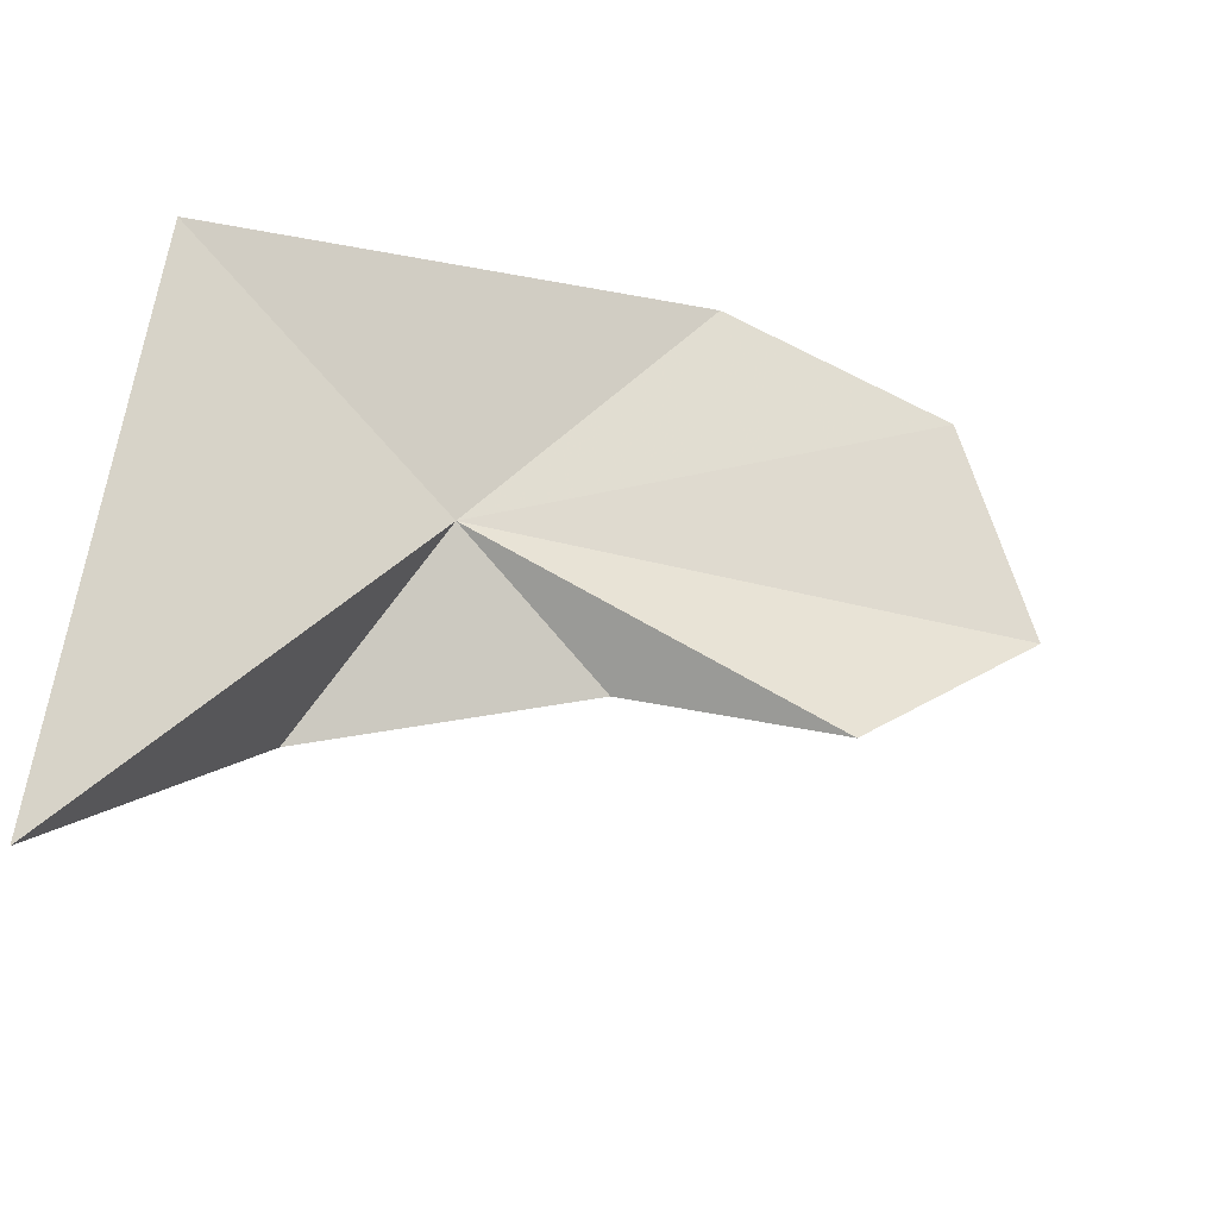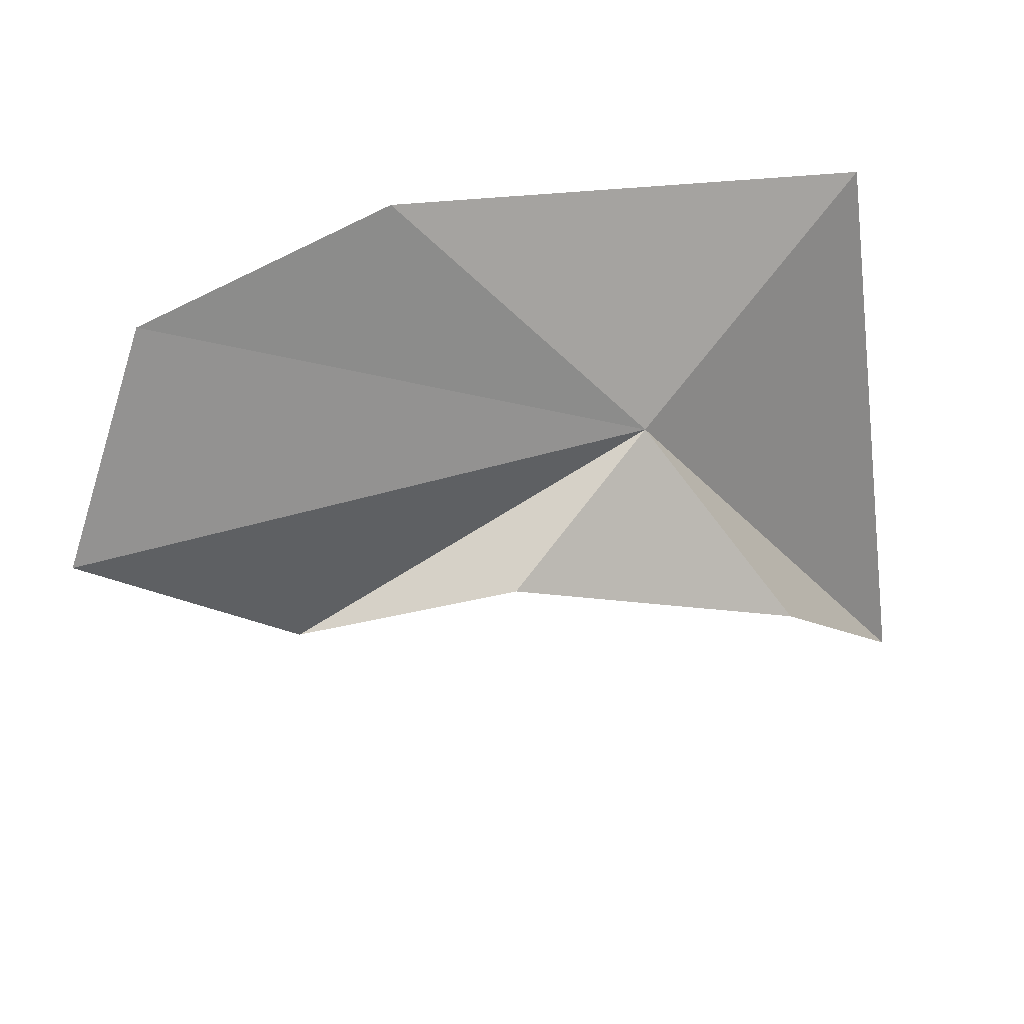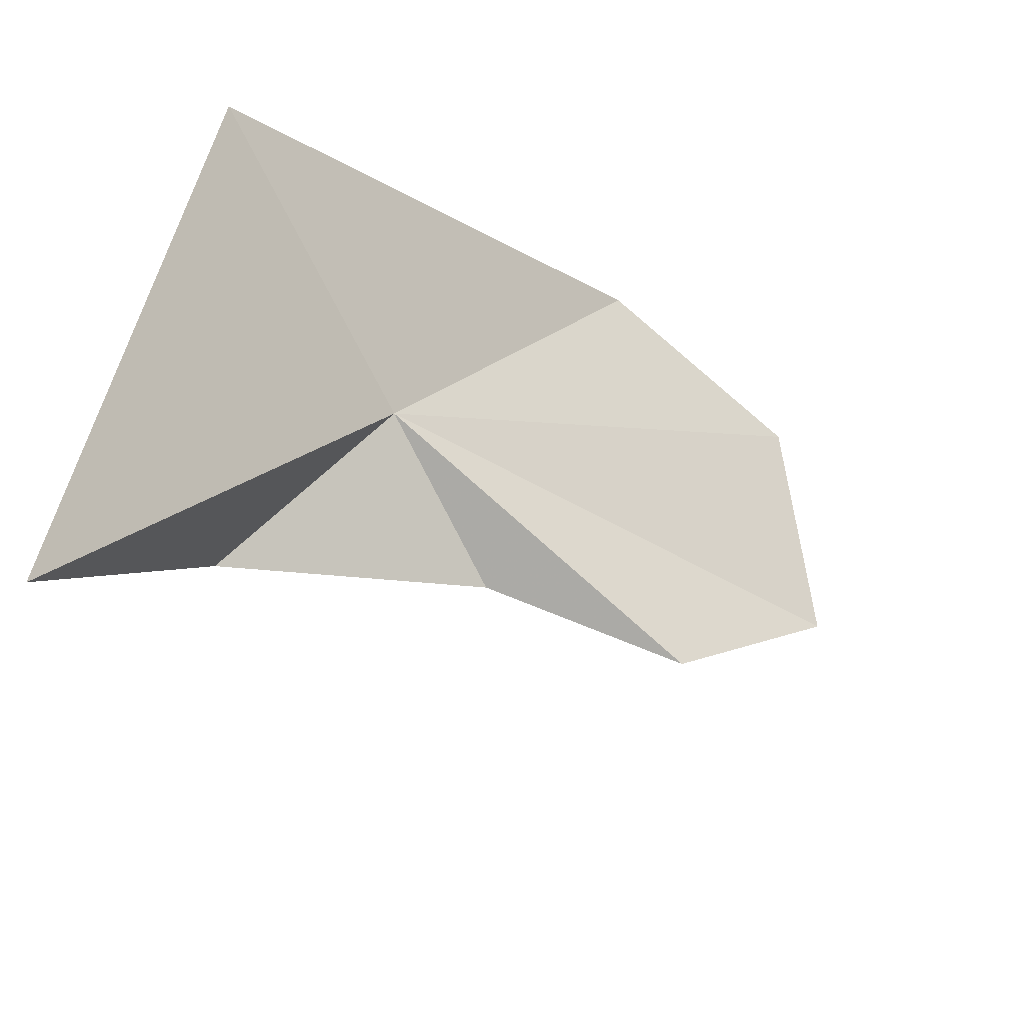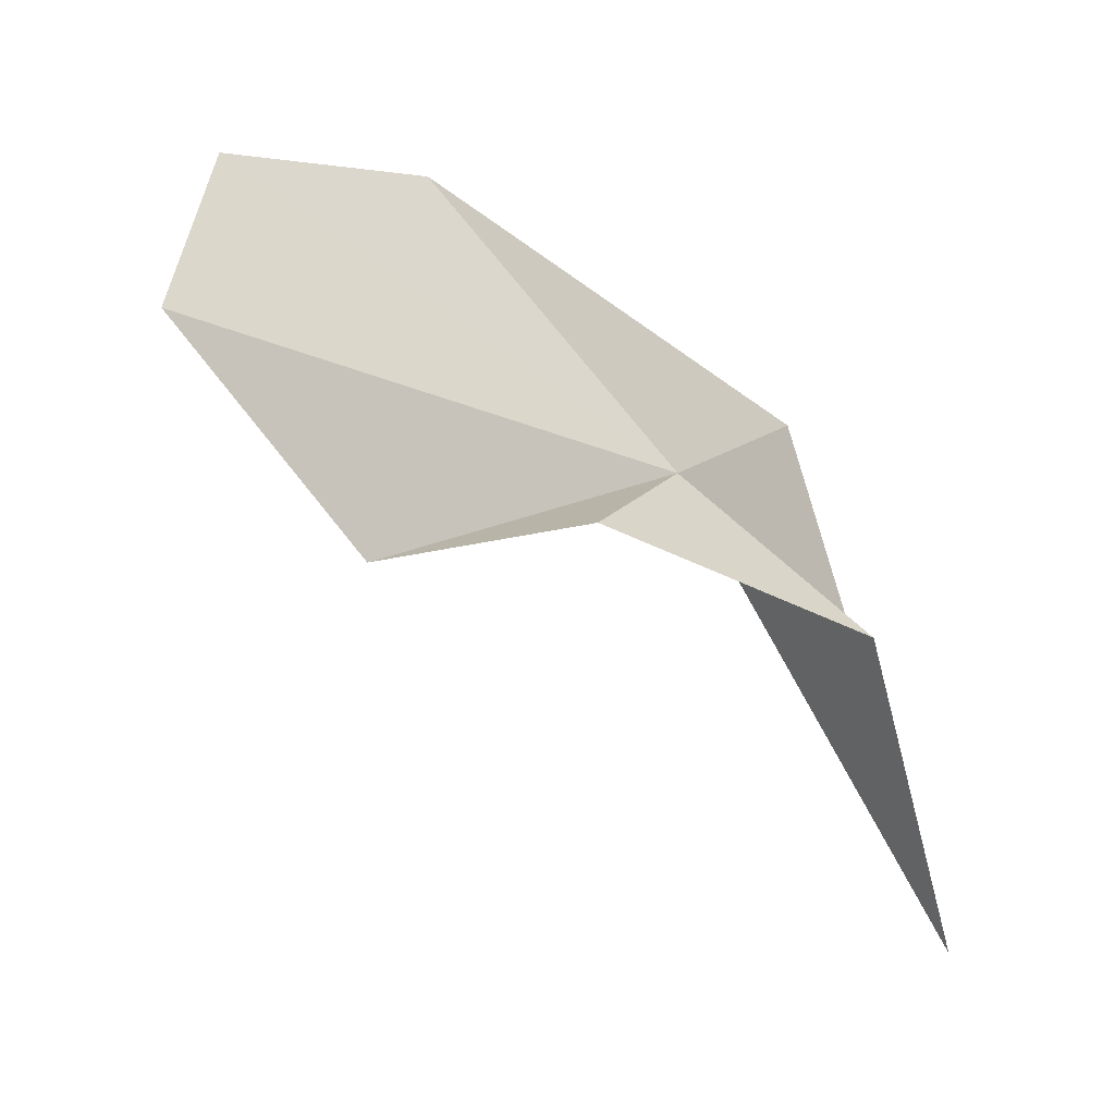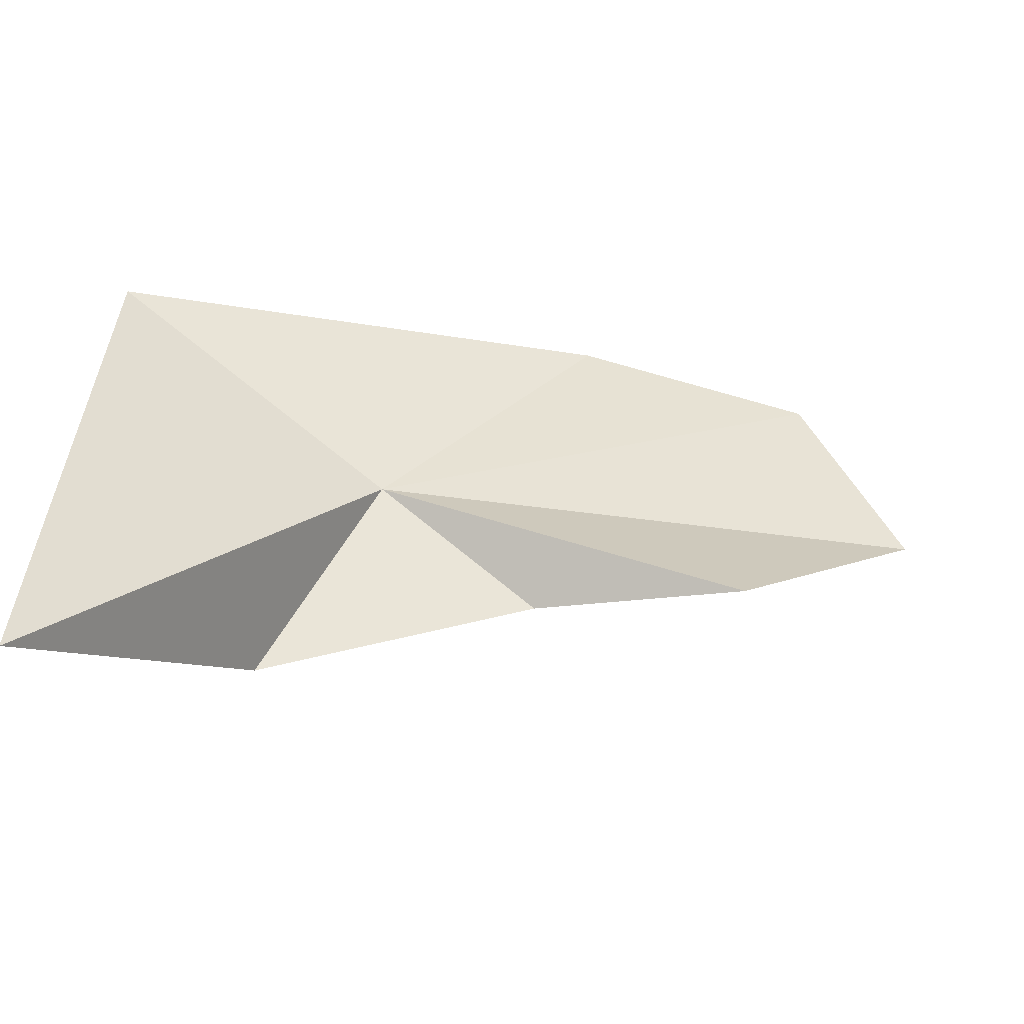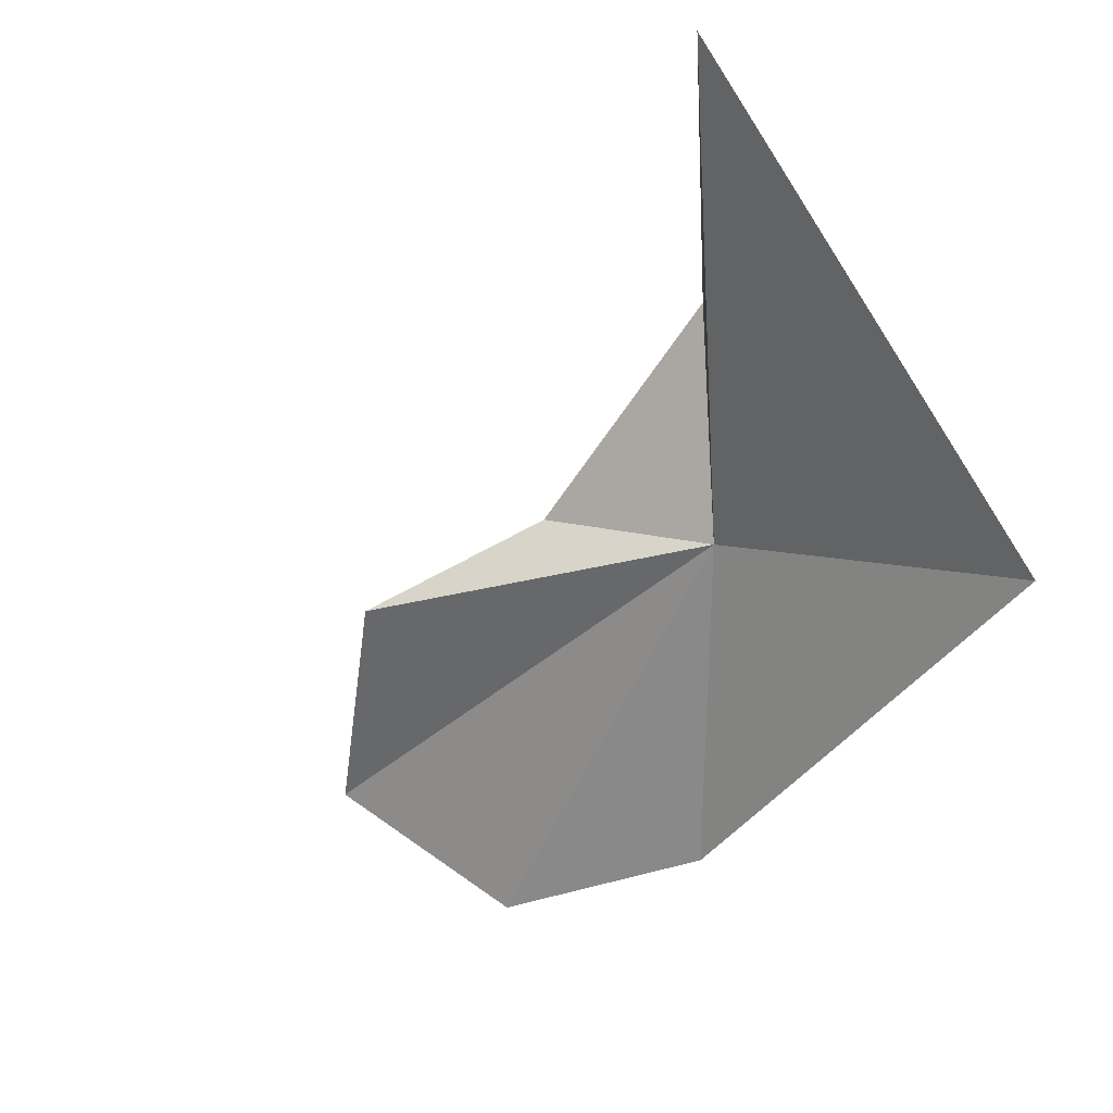
<metadata>
{"format":"obj","ext":"obj","renderer":"f3d","projection":"perspective","resolution":1024,"background":"white","views":[{"elev":-53.6,"azim":164.2,"up":"+Y"},{"elev":54.1,"azim":-18.6,"up":"+Y"},{"elev":-57.1,"azim":149.2,"up":"+Y"},{"elev":-6.6,"azim":-35.6,"up":"+Y"},{"elev":-76.1,"azim":175.5,"up":"+Y"},{"elev":-51.0,"azim":36.7,"up":"+Z"}]}
</metadata>
<code>
v 60.5 -7.157 17.06
v 44.82 -11.99 19.08
v 53.53 -10.11 21.09
v 51.48 4.604 12.48
v 72.57 -3.037 9.887
v 36.71 -3.75 18.82
v 41.18 3.456 14.32
v 65 -14 23.53
v 72.96 -26.42 19.21
f 1 2 3
f 1 5 4
f 1 6 2
f 1 4 7
f 1 7 6
f 1 3 8
f 1 9 5
f 1 8 9

</code>
